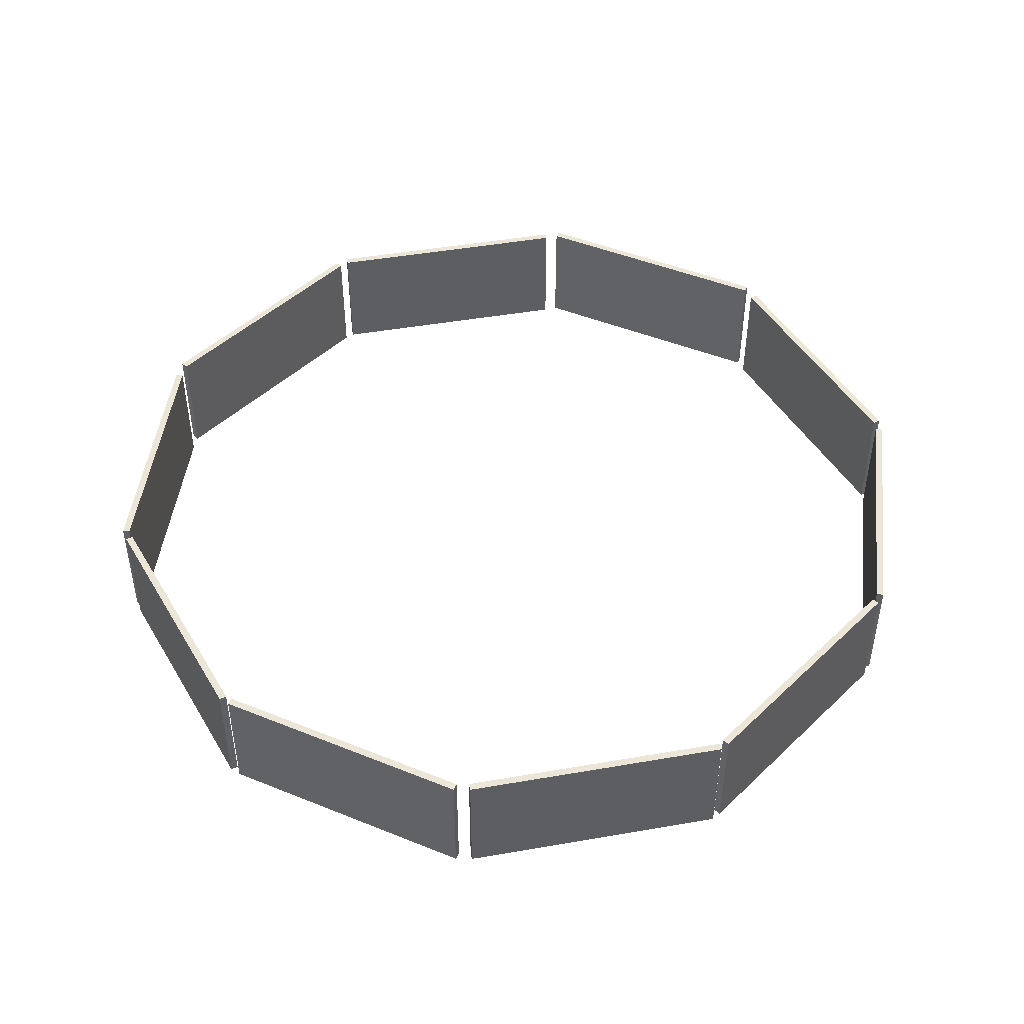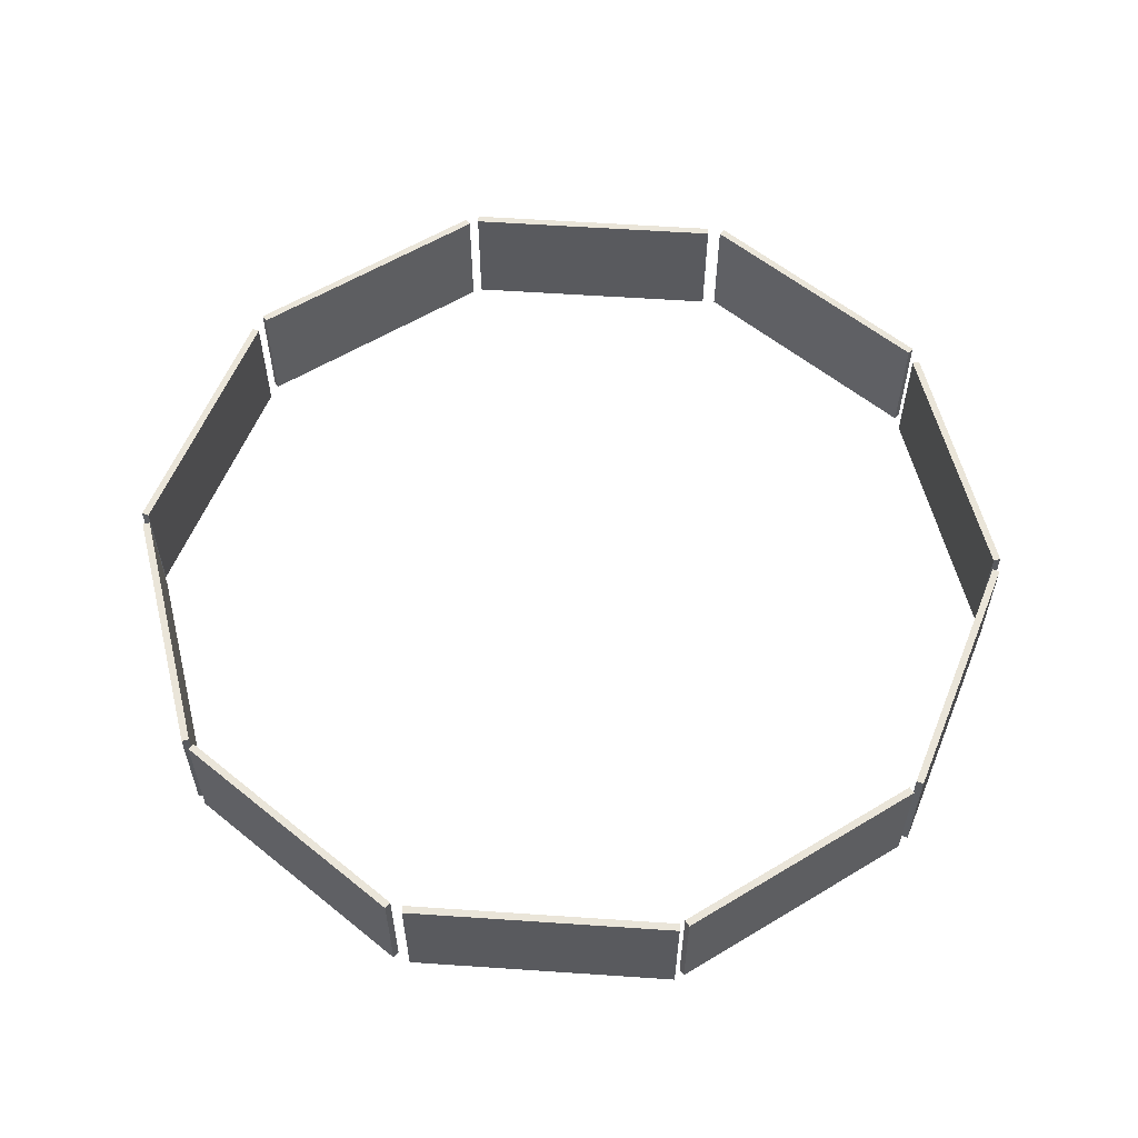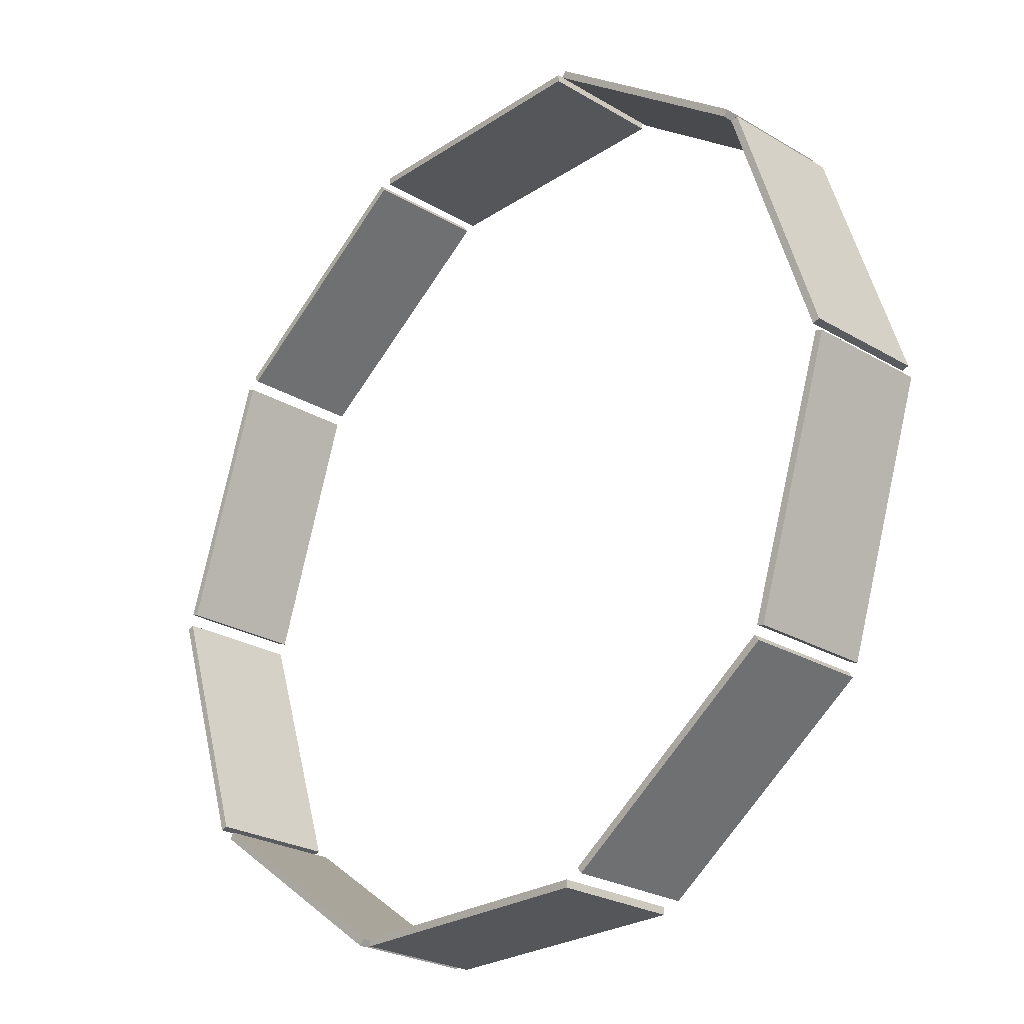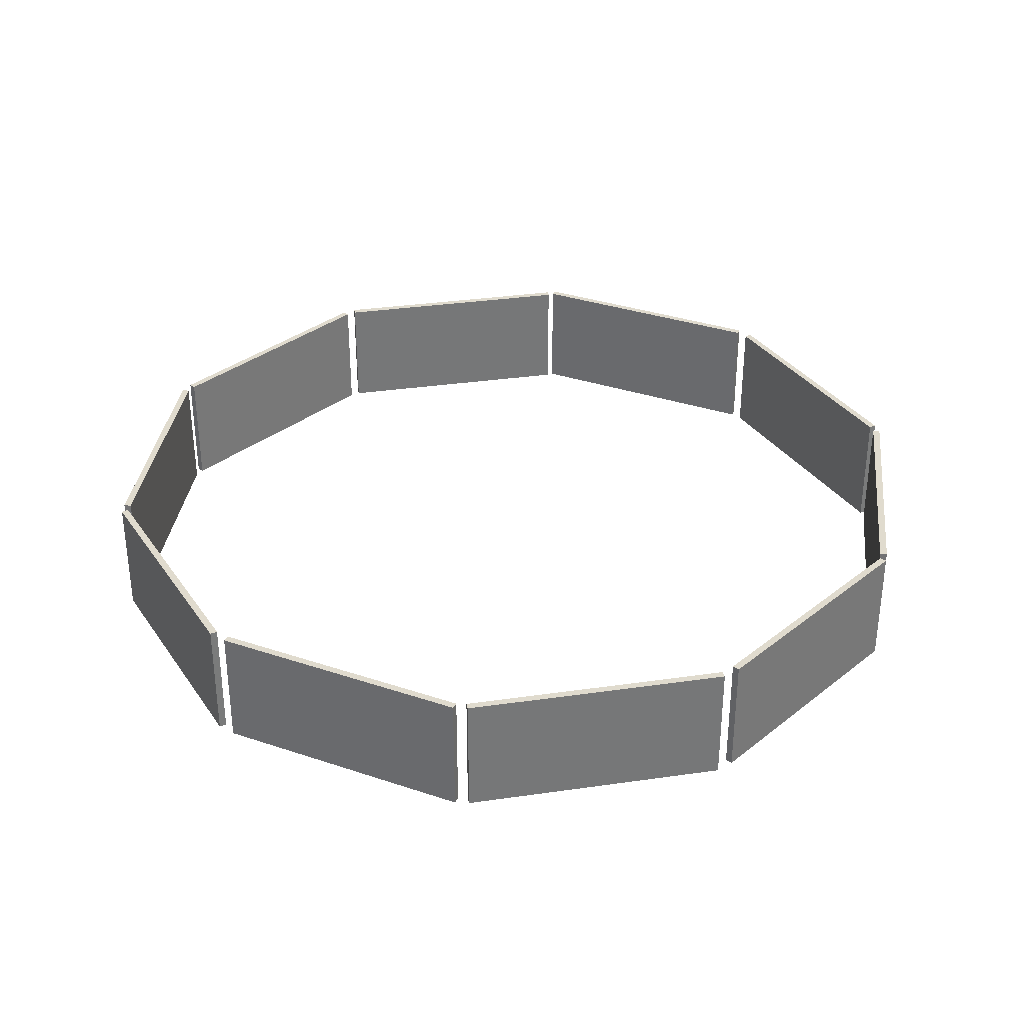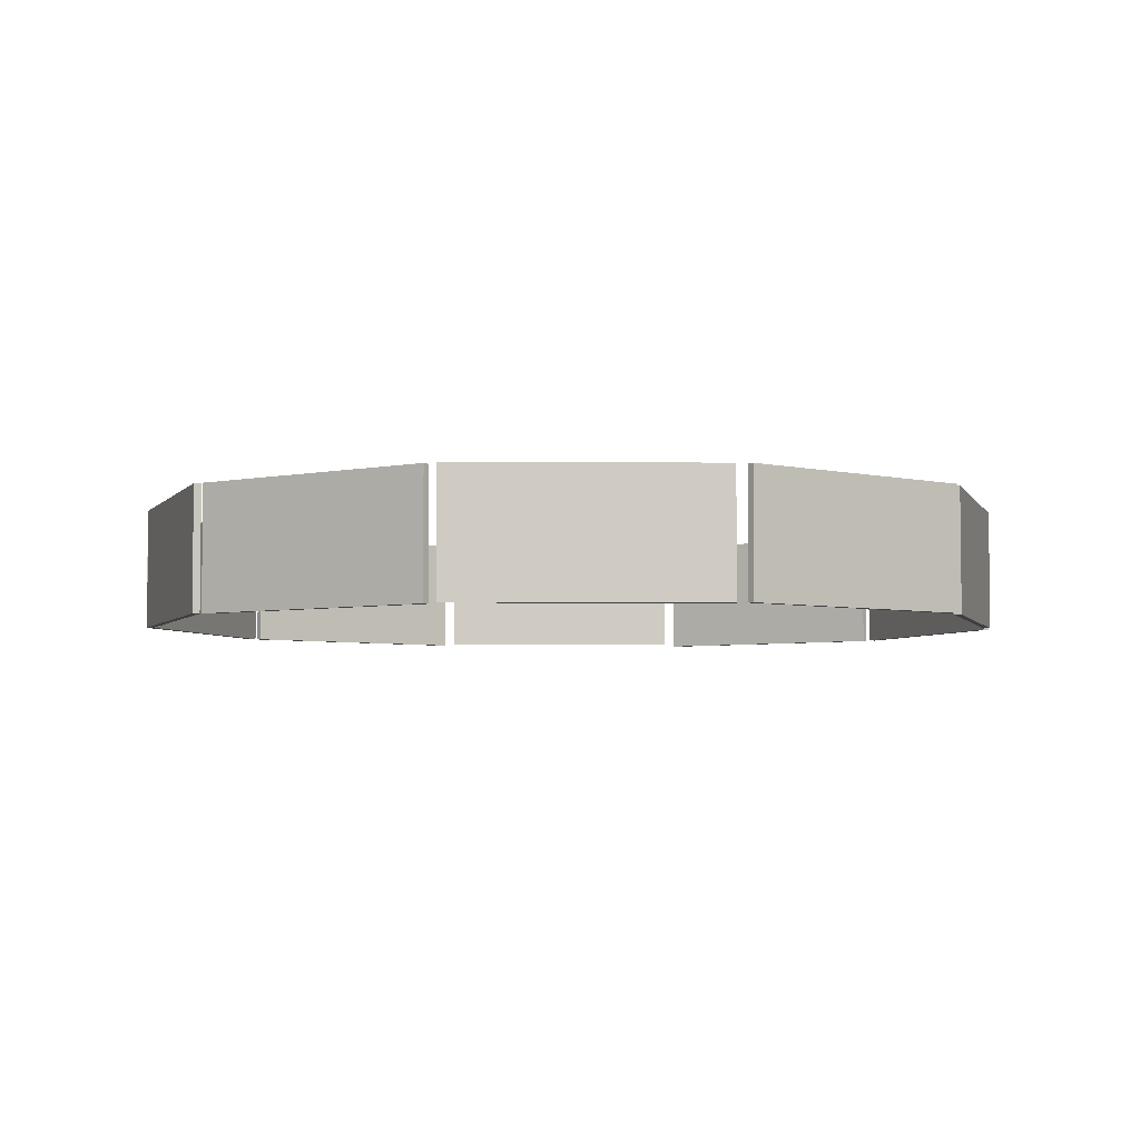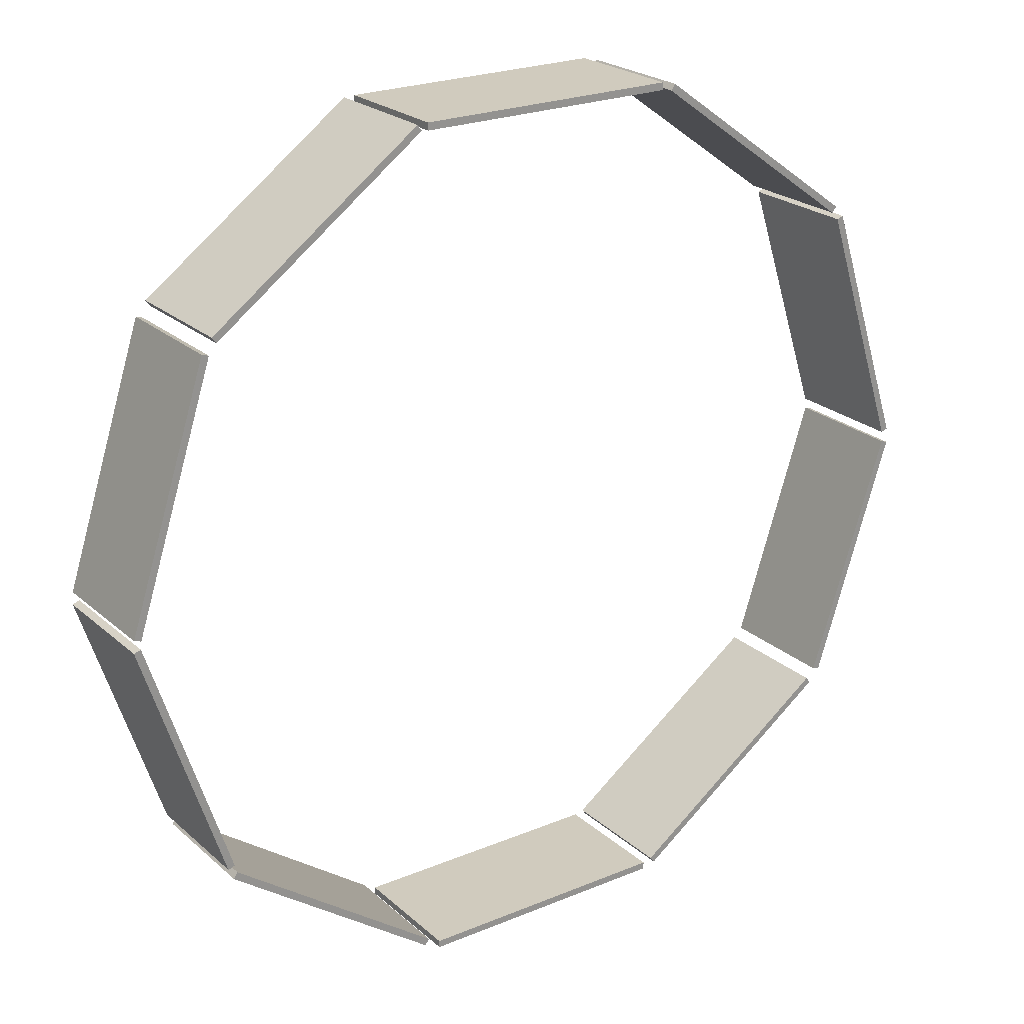
<metadata>
{"format":"obj","ext":"obj","renderer":"f3d","projection":"perspective","resolution":1024,"background":"white","views":[{"elev":46.4,"azim":132.8,"up":"+Z"},{"elev":58.3,"azim":148.0,"up":"+Z"},{"elev":-25.5,"azim":46.5,"up":"+Y"},{"elev":33.4,"azim":-11.2,"up":"+Z"},{"elev":-4.5,"azim":106.3,"up":"+Z"},{"elev":23.4,"azim":145.0,"up":"+Y"}]}
</metadata>
<code>
o Cube.014
v 0.04908 -0.155 0.09229
v 0.04908 -0.1577 0.09229
v -0.0477 -0.155 0.1377
v -0.0477 -0.1577 0.1377
v 0.04908 -0.155 0.1377
v 0.04908 -0.1577 0.1377
v -0.0477 -0.155 0.09229
v -0.0477 -0.1577 0.09229
f 2 1 5 6
f 1 2 8 7
f 4 3 7 8
f 1 7 3 5
f 6 4 8 2
f 6 5 3 4
o Cube.018
v 0.05389 -0.1522 0.1374
v 0.05546 -0.1543 0.1374
v 0.1322 -0.09527 0.1374
v 0.1338 -0.09744 0.1374
v 0.05389 -0.1522 0.09201
v 0.05546 -0.1543 0.09201
v 0.1322 -0.09527 0.09201
v 0.1338 -0.09744 0.09201
f 10 12 11 9
f 13 15 16 14
f 9 11 15 13
f 14 10 9 13
f 10 14 16 12
f 12 16 15 11
o Cube.043
v -0.0477 0.1573 0.09229
v -0.0477 0.1547 0.09229
v -0.0477 0.1573 0.1377
v -0.0477 0.1547 0.1377
v 0.04908 0.1573 0.1377
v 0.04908 0.1547 0.1377
v 0.04908 0.1573 0.09229
v 0.04908 0.1547 0.09229
f 19 20 22 21
f 18 20 19 17
f 17 23 24 18
f 22 20 18 24
f 19 21 23 17
f 22 24 23 21
o Cube.063
v -0.1311 0.09929 0.1374
v -0.1296 0.09713 0.1374
v -0.05284 0.1562 0.1374
v -0.05126 0.154 0.1374
v -0.1311 0.09929 0.09202
v -0.1296 0.09713 0.09202
v -0.05284 0.1562 0.09202
v -0.05126 0.154 0.09202
f 27 25 26 28
f 27 28 32 31
f 30 29 31 32
f 26 30 32 28
f 27 31 29 25
f 30 26 25 29
o Cube.079
v 0.1631 -7e-05 0.1372
v 0.1657 -0.000897 0.1372
v 0.1332 -0.09211 0.1372
v 0.1358 -0.09294 0.1372
v 0.1332 -0.09211 0.09182
v 0.1358 -0.09294 0.09182
v 0.1631 -7e-05 0.09182
v 0.1657 -0.000897 0.09182
f 38 37 39 40
f 34 33 35 36
f 36 35 37 38
f 39 33 34 40
f 40 34 36 38
f 37 35 33 39
o Cube.093
v -0.1647 0.003004 0.1375
v -0.1622 0.002177 0.1375
v -0.1348 0.09504 0.1375
v -0.1323 0.09422 0.1375
v -0.1647 0.003004 0.09206
v -0.1622 0.002177 0.09206
v -0.1348 0.09504 0.09206
v -0.1323 0.09422 0.09206
f 44 48 46 42
f 42 46 45 41
f 41 43 44 42
f 43 47 48 44
f 47 43 41 45
f 46 48 47 45
o Cube.108
v -0.136 -0.09517 0.1384
v -0.1335 -0.09435 0.1384
v -0.1659 -0.003135 0.1384
v -0.1634 -0.002307 0.1384
v -0.136 -0.09517 0.09296
v -0.1335 -0.09435 0.09296
v -0.1659 -0.003135 0.09296
v -0.1634 -0.002307 0.09296
f 53 54 50 49
f 53 55 56 54
f 52 56 55 51
f 51 49 50 52
f 53 49 51 55
f 50 54 56 52
o Cube.124
v 0.1327 0.09461 0.1376
v 0.1352 0.09543 0.1376
v 0.1626 0.002567 0.1376
v 0.1651 0.003394 0.1376
v 0.1626 0.002567 0.09218
v 0.1651 0.003394 0.09218
v 0.1327 0.09461 0.09218
v 0.1352 0.09543 0.09218
f 60 58 57 59
f 63 64 62 61
f 60 59 61 62
f 57 63 61 59
f 60 62 64 58
f 57 58 64 63
o Cube.148
v -0.05288 -0.1565 0.09238
v -0.05131 -0.1543 0.09238
v -0.05288 -0.1565 0.1378
v -0.05131 -0.1543 0.1378
v -0.1312 -0.09958 0.1378
v -0.1296 -0.09741 0.1378
v -0.1312 -0.09958 0.09238
v -0.1296 -0.09741 0.09238
f 71 65 67 69
f 70 72 71 69
f 72 70 68 66
f 69 67 68 70
f 65 71 72 66
f 66 68 67 65
o Cube.154
v 0.05132 0.1549 0.1379
v 0.05289 0.1571 0.1379
v 0.1296 0.09803 0.1379
v 0.1312 0.1002 0.1379
v 0.1296 0.09803 0.09249
v 0.1312 0.1002 0.09249
v 0.05132 0.1549 0.09249
v 0.05289 0.1571 0.09249
f 76 74 73 75
f 74 80 79 73
f 76 75 77 78
f 78 77 79 80
f 76 78 80 74
f 77 75 73 79

</code>
